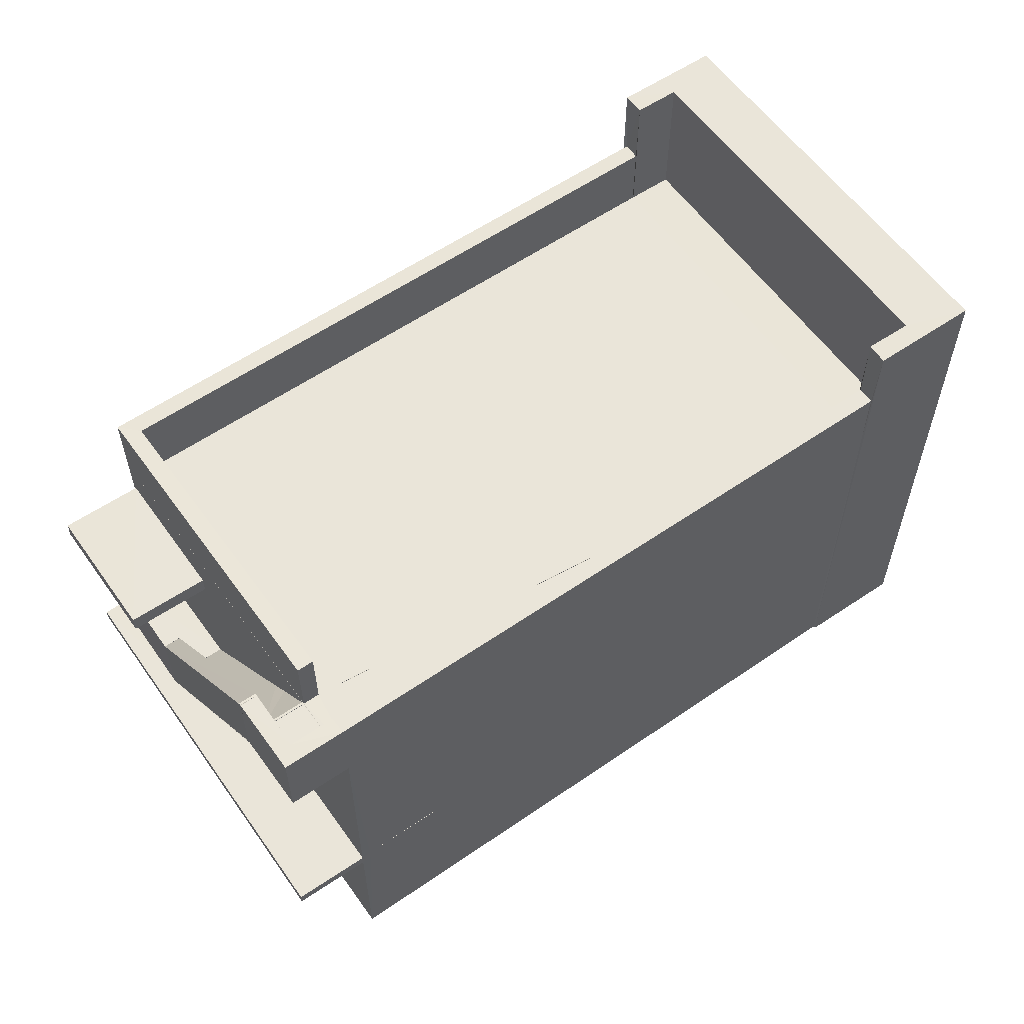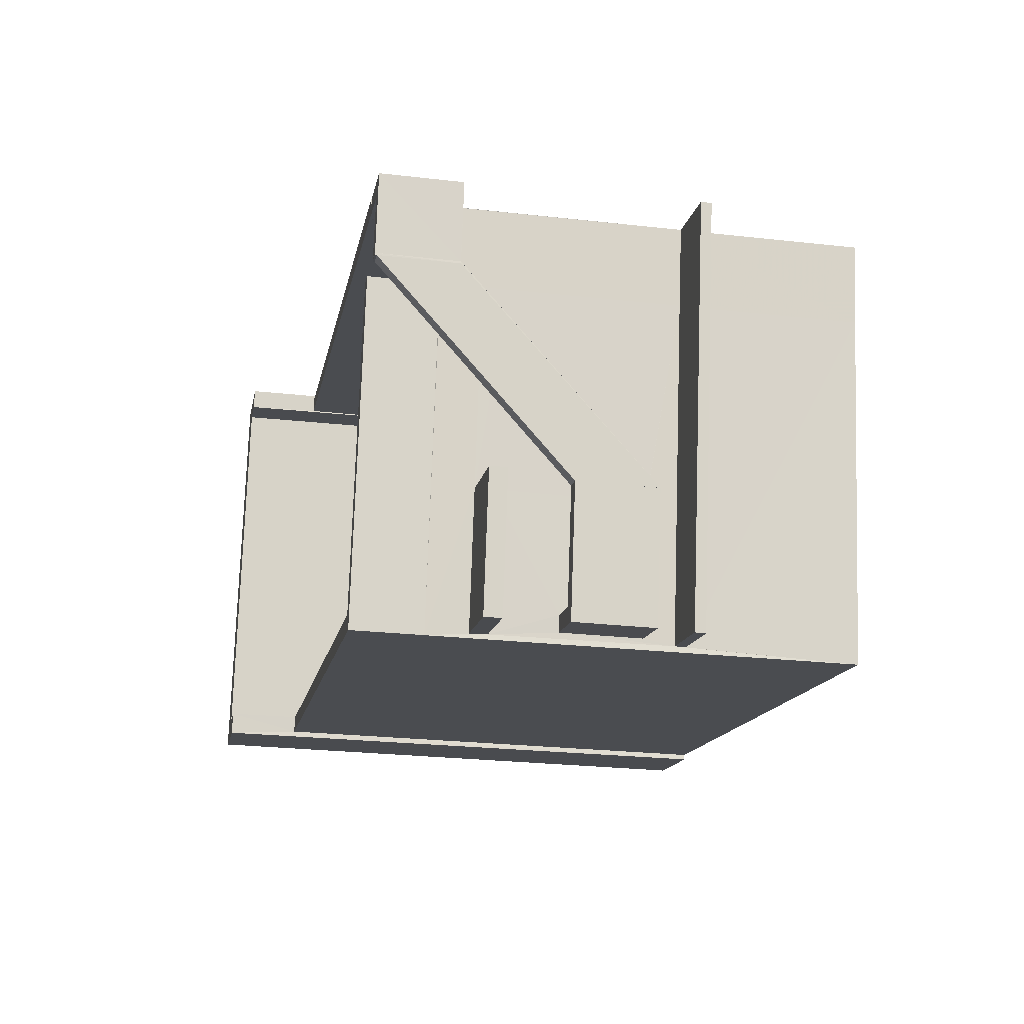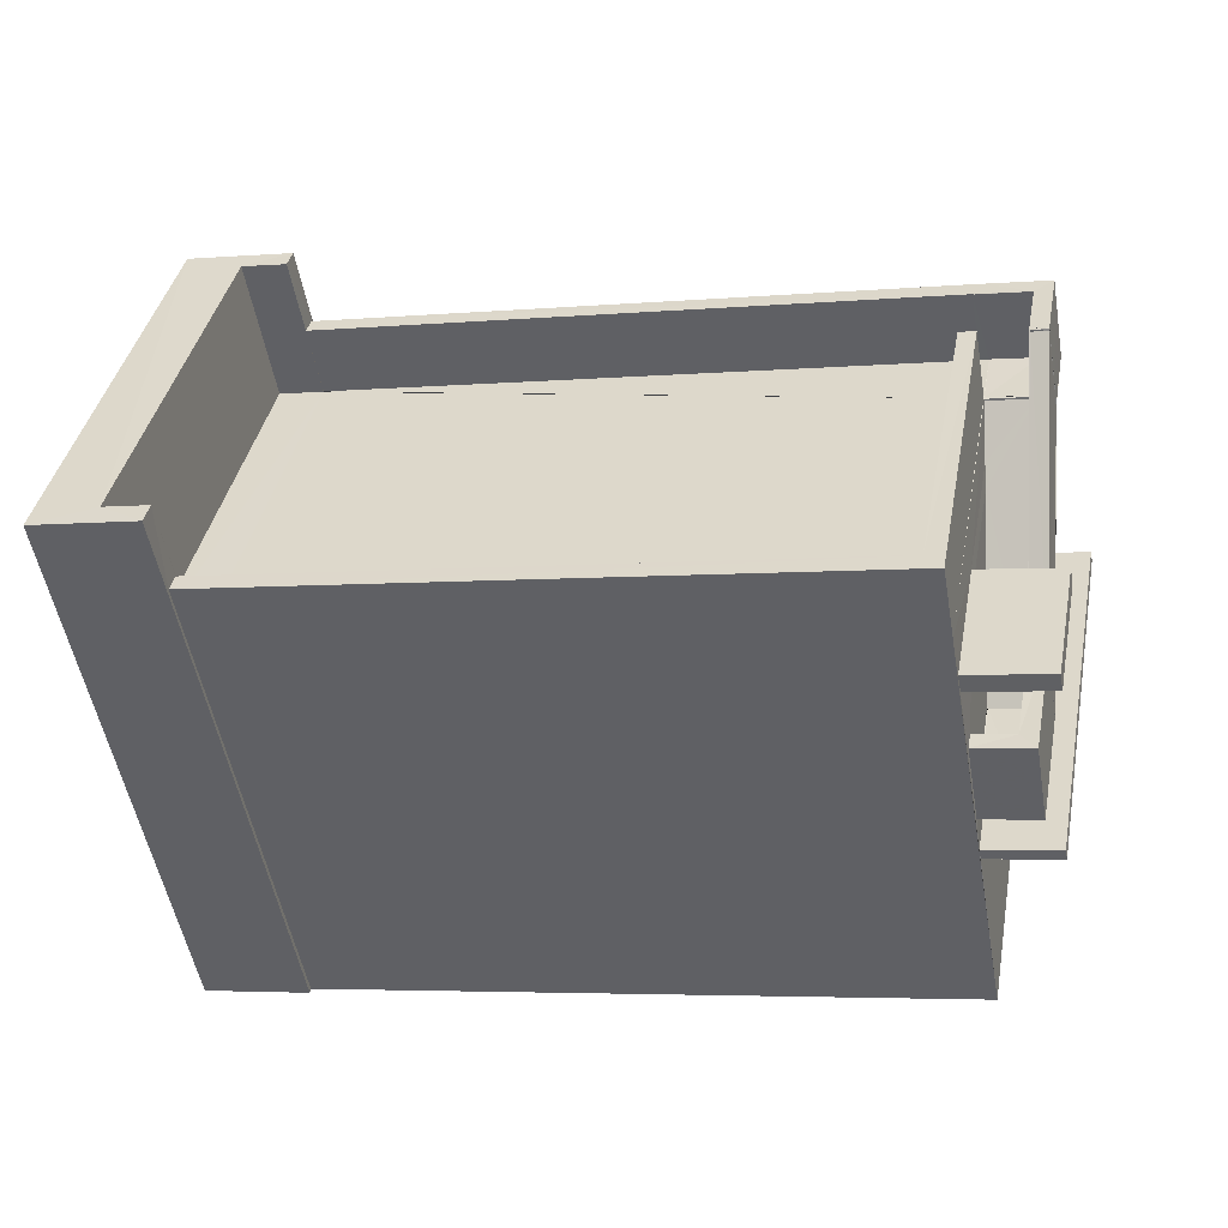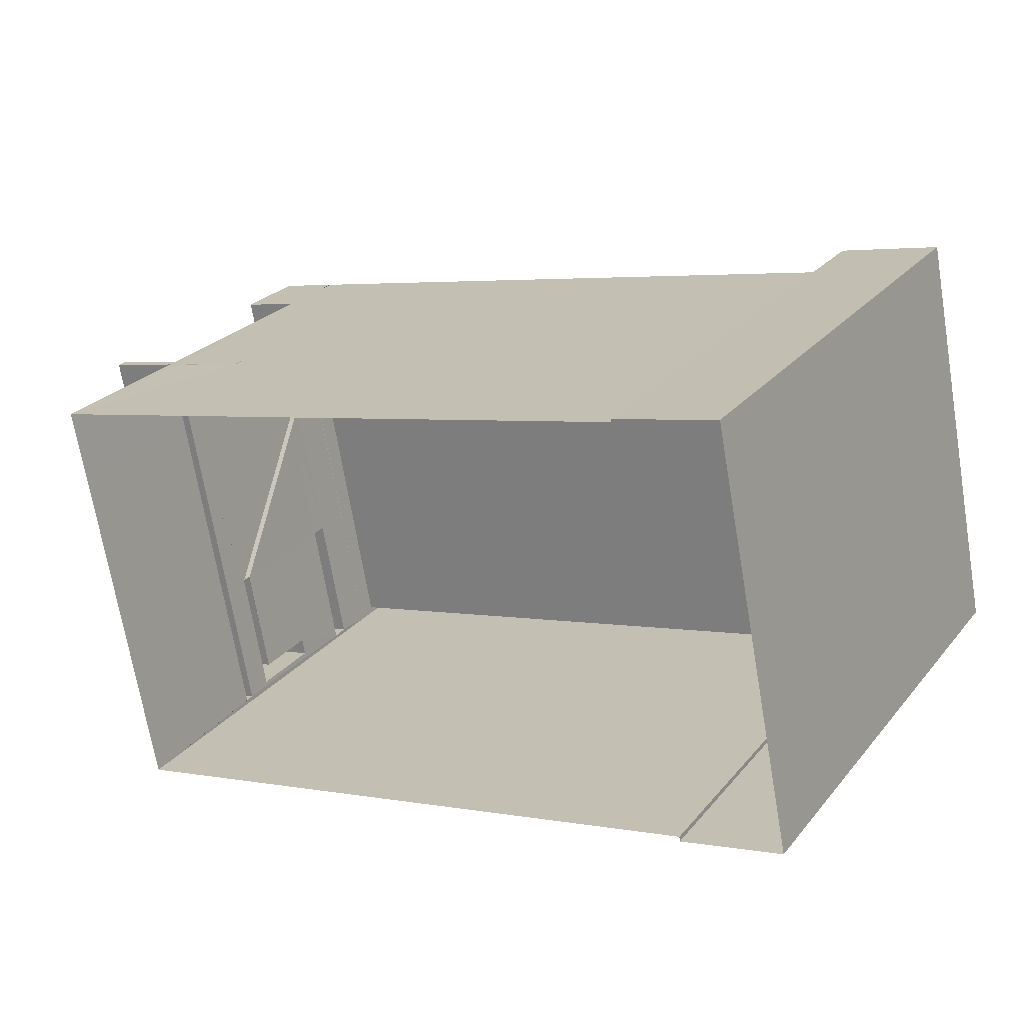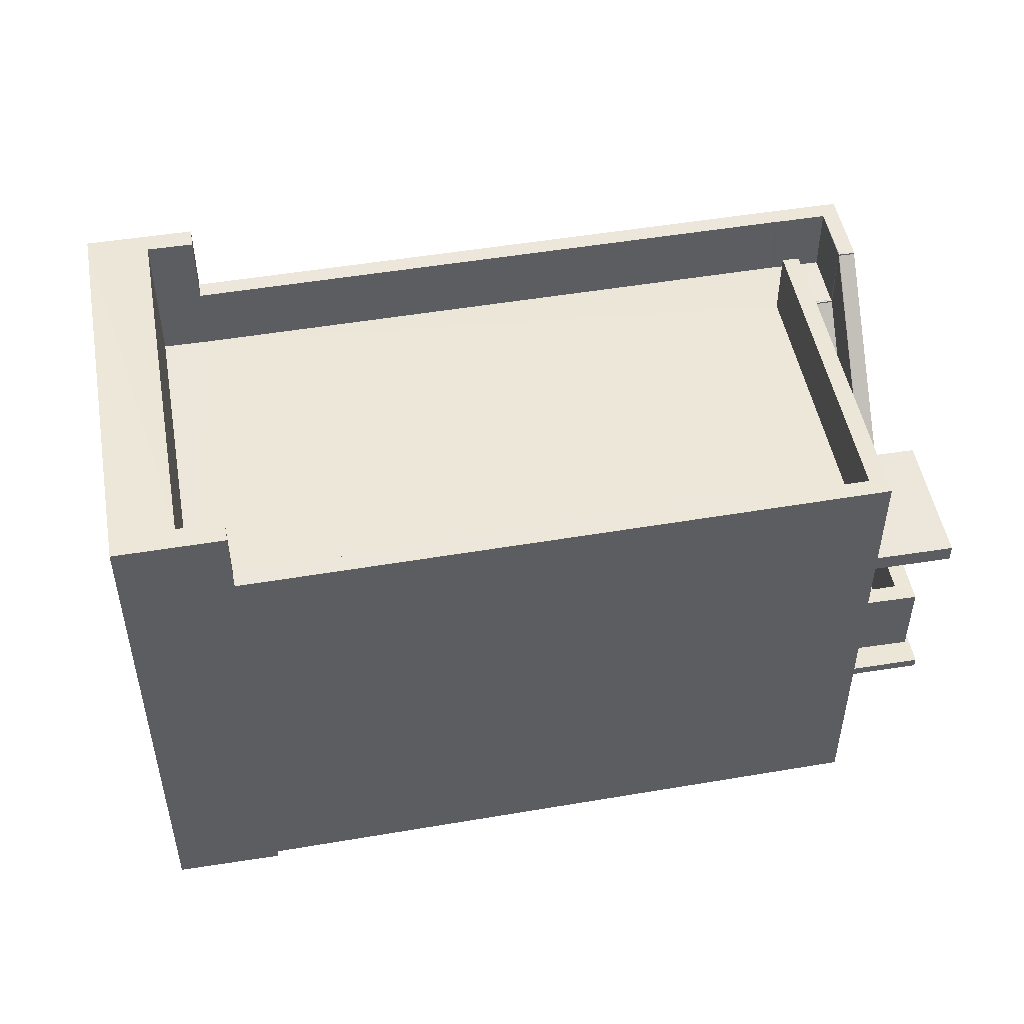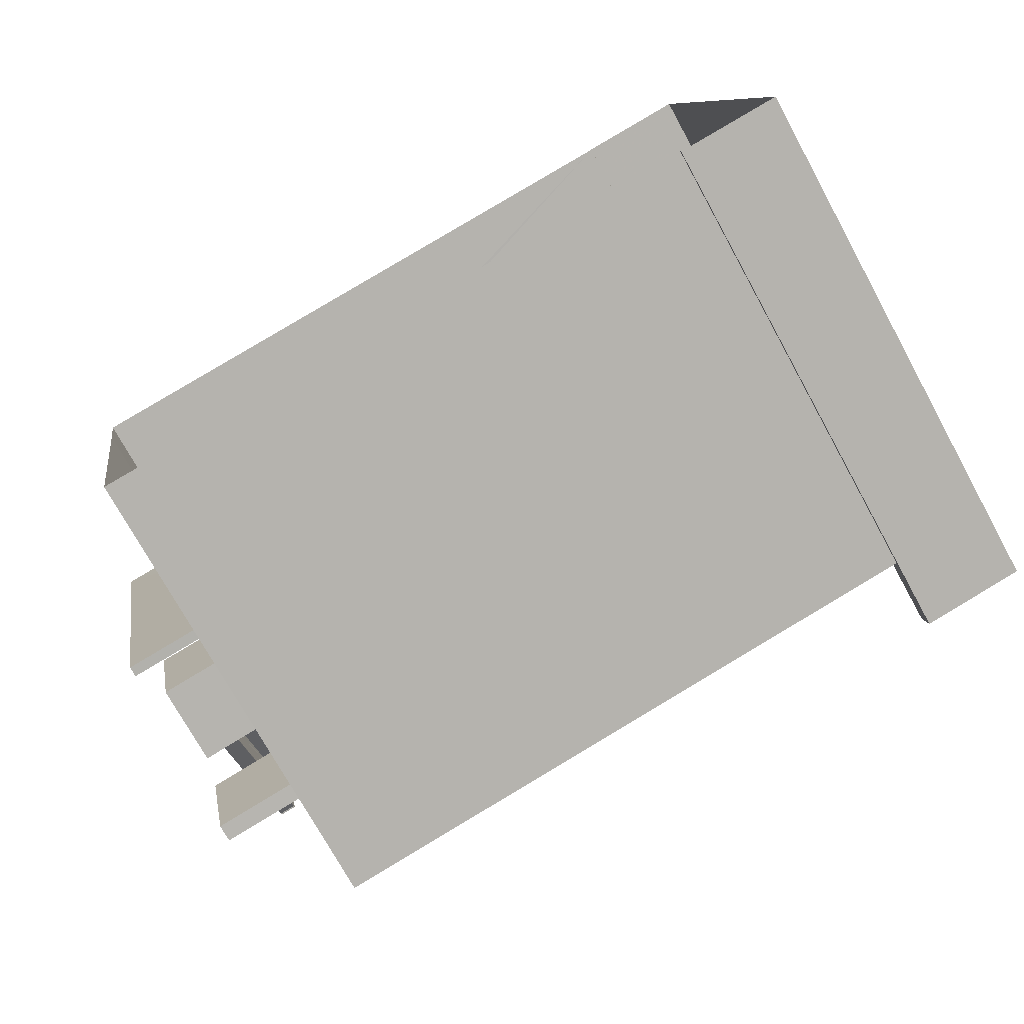
<metadata>
{"format":"obj","ext":"obj","renderer":"f3d","projection":"perspective","resolution":1024,"background":"white","views":[{"elev":58.3,"azim":133.7,"up":"+Z"},{"elev":-25.3,"azim":79.8,"up":"+Y"},{"elev":-52.6,"azim":10.1,"up":"+Y"},{"elev":25.0,"azim":-150.3,"up":"+Y"},{"elev":49.8,"azim":-21.4,"up":"+Z"},{"elev":-74.5,"azim":-151.1,"up":"+Y"}]}
</metadata>
<code>
v -8.904e+04 -1.003e+05 2.687
v -8.904e+04 -1.003e+05 2.686
v -8.904e+04 -1.003e+05 2.687
v -8.904e+04 -1.003e+05 2.687
v -8.904e+04 -1.003e+05 2.686
v -8.904e+04 -1.003e+05 2.686
v -8.903e+04 -1.003e+05 2.686
v -8.903e+04 -1.003e+05 2.686
v -8.903e+04 -1.003e+05 2.687
v -8.903e+04 -1.003e+05 8.458
v -8.903e+04 -1.003e+05 5.677
v -8.903e+04 -1.003e+05 5.677
v -8.903e+04 -1.003e+05 5.675
v -8.903e+04 -1.003e+05 8.463
v -8.903e+04 -1.003e+05 8.458
v -8.903e+04 -1.003e+05 8.463
v -8.903e+04 -1.003e+05 8.458
v -8.903e+04 -1.003e+05 8.458
v -8.903e+04 -1.003e+05 8.458
v -8.903e+04 -1.003e+05 5.088
v -8.903e+04 -1.003e+05 5.088
v -8.903e+04 -1.003e+05 5.089
v -8.903e+04 -1.003e+05 5.089
v -8.903e+04 -1.003e+05 5.088
v -8.903e+04 -1.003e+05 5.088
v -8.903e+04 -1.003e+05 5.088
v -8.903e+04 -1.003e+05 5.088
v -8.903e+04 -1.003e+05 5.674
v -8.903e+04 -1.003e+05 5.674
v -8.903e+04 -1.003e+05 5.674
v -8.903e+04 -1.003e+05 5.674
v -8.903e+04 -1.003e+05 7.774
v -8.903e+04 -1.003e+05 7.774
v -8.903e+04 -1.003e+05 7.774
v -8.903e+04 -1.003e+05 7.774
v -8.903e+04 -1.003e+05 8.458
v -8.903e+04 -1.003e+05 8.458
v -8.903e+04 -1.003e+05 8.458
v -8.903e+04 -1.003e+05 8.608
v -8.903e+04 -1.003e+05 8.608
v -8.903e+04 -1.003e+05 8.608
v -8.903e+04 -1.003e+05 8.608
v -8.903e+04 -1.003e+05 8.608
v -8.903e+04 -1.003e+05 8.61
v -8.903e+04 -1.003e+05 8.613
v -8.903e+04 -1.003e+05 8.611
v -8.903e+04 -1.003e+05 9.613
v -8.903e+04 -1.003e+05 9.613
v -8.903e+04 -1.003e+05 9.614
v -8.903e+04 -1.003e+05 9.614
v -8.904e+04 -1.003e+05 9.614
v -8.904e+04 -1.003e+05 9.614
v -8.903e+04 -1.003e+05 8.024
v -8.903e+04 -1.003e+05 8.024
v -8.903e+04 -1.003e+05 8.024
v -8.903e+04 -1.003e+05 8.024
v -8.903e+04 -1.003e+05 5.238
v -8.903e+04 -1.003e+05 5.239
v -8.903e+04 -1.003e+05 5.238
v -8.903e+04 -1.003e+05 5.238
v -8.903e+04 -1.003e+05 5.239
v -8.903e+04 -1.003e+05 8.608
v -8.903e+04 -1.003e+05 8.608
v -8.903e+04 -1.003e+05 8.608
v -8.903e+04 -1.003e+05 8.608
v -8.903e+04 -1.003e+05 6.825
v -8.903e+04 -1.003e+05 9.583
v -8.903e+04 -1.003e+05 6.826
v -8.903e+04 -1.003e+05 9.603
v -8.903e+04 -1.003e+05 9.584
v -8.903e+04 -1.003e+05 6.824
v -8.903e+04 -1.003e+05 6.824
v -8.903e+04 -1.003e+05 6.824
v -8.903e+04 -1.003e+05 6.824
v -8.903e+04 -1.003e+05 6.824
v -8.903e+04 -1.003e+05 6.824
v -8.903e+04 -1.003e+05 5.238
v -8.903e+04 -1.003e+05 5.238
v -8.903e+04 -1.003e+05 5.238
v -8.903e+04 -1.003e+05 5.827
v -8.903e+04 -1.003e+05 5.826
v -8.903e+04 -1.003e+05 7.773
v -8.903e+04 -1.003e+05 8.023
v -8.903e+04 -1.003e+05 8.583
v -8.903e+04 -1.003e+05 8.579
v -8.903e+04 -1.003e+05 9.608
v -8.903e+04 -1.003e+05 9.608
v -8.903e+04 -1.003e+05 9.613
v -8.903e+04 -1.003e+05 9.613
v -8.903e+04 -1.003e+05 9.602
v -8.903e+04 -1.003e+05 8.613
v -8.904e+04 -1.003e+05 8.613
v -8.903e+04 -1.003e+05 8.613
v -8.904e+04 -1.003e+05 8.614
v -8.904e+04 -1.003e+05 8.613
v -8.904e+04 -1.003e+05 8.613
v -8.903e+04 -1.003e+05 8.613
v -8.903e+04 -1.003e+05 8.613
v -8.903e+04 -1.003e+05 8.613
v -8.903e+04 -1.003e+05 8.614
v -8.904e+04 -1.003e+05 8.614
v -8.904e+04 -1.003e+05 8.614
v -8.903e+04 -1.003e+05 9.608
v -8.903e+04 -1.003e+05 9.608
v -8.903e+04 -1.003e+05 9.608
v -8.903e+04 -1.003e+05 9.608
v -8.903e+04 -1.003e+05 9.608
v -8.903e+04 -1.003e+05 9.608
v -8.903e+04 -1.003e+05 9.608
v -8.903e+04 -1.003e+05 9.608
v -8.903e+04 -1.003e+05 9.608
v -8.903e+04 -1.003e+05 9.608
v -8.903e+04 -1.003e+05 5.824
v -8.903e+04 -1.003e+05 5.824
v -8.903e+04 -1.003e+05 5.824
v -8.903e+04 -1.003e+05 5.824
v -8.903e+04 -1.003e+05 5.824
v -8.903e+04 -1.003e+05 9.613
v -8.904e+04 -1.003e+05 9.613
v -8.904e+04 -1.003e+05 9.613
v -8.903e+04 -1.003e+05 9.613
v -8.904e+04 -1.003e+05 10.68
v -8.904e+04 -1.003e+05 10.68
v -8.904e+04 -1.003e+05 10.68
v -8.904e+04 -1.003e+05 10.68
v -8.904e+04 -1.003e+05 10.68
v -8.904e+04 -1.003e+05 10.68
v -8.904e+04 -1.003e+05 10.68
v -8.904e+04 -1.003e+05 10.68
v -8.904e+04 -1.003e+05 8.613
v -8.903e+04 -1.003e+05 5.088
v -8.903e+04 -1.003e+05 8.613
v -8.903e+04 -1.003e+05 5.238
v -8.903e+04 -1.003e+05 8.614
f 1 2 3
f 4 1 3
f 2 5 6
f 7 6 8
f 9 3 7
f 2 6 3
f 3 6 7
f 10 11 12
f 13 11 10
f 14 13 15
f 16 14 15
f 13 10 15
f 17 18 15
f 15 10 17
f 19 18 17
f 20 21 22
f 22 23 20
f 24 21 20
f 25 26 27
f 28 29 30
f 31 28 30
f 32 33 34
f 35 32 34
f 36 37 38
f 39 40 41
f 39 41 42
f 40 43 41
f 44 41 45
f 44 45 46
f 41 43 45
f 47 48 49
f 47 49 50
f 49 51 50
f 49 52 51
f 53 54 55
f 53 56 54
f 57 58 59
f 59 60 57
f 61 58 57
f 62 63 64
f 62 65 63
f 66 67 68
f 68 67 69
f 70 67 66
f 71 72 73
f 74 73 75
f 75 73 76
f 73 72 76
f 77 78 79
f 80 81 82
f 83 82 84
f 83 84 85
f 82 81 84
f 86 87 88
f 88 87 89
f 87 90 89
f 91 92 93
f 94 95 96
f 92 95 93
f 97 98 99
f 97 91 93
f 100 101 102
f 94 101 95
f 98 97 93
f 93 101 100
f 95 101 93
f 103 104 87
f 105 106 107
f 108 107 109
f 107 103 86
f 108 109 110
f 107 106 111
f 112 105 107
f 107 86 112
f 103 87 86
f 107 111 109
f 113 114 115
f 115 116 117
f 115 114 116
f 118 119 120
f 118 121 119
f 122 123 124
f 122 125 126
f 124 123 127
f 126 128 129
f 126 125 128
f 123 122 126
f 103 70 104
f 104 70 38
f 103 67 70
f 38 70 36
f 8 6 26
f 6 130 77
f 8 25 131
f 78 132 133
f 77 130 132
f 78 77 132
f 26 6 77
f 8 26 25
f 81 68 84
f 39 69 40
f 84 68 39
f 68 69 39
f 19 111 106
f 18 19 106
f 25 27 79
f 78 25 79
f 24 59 21
f 24 60 59
f 105 16 106
f 106 16 18
f 16 15 18
f 26 79 27
f 26 77 79
f 121 132 130
f 119 121 130
f 102 101 52
f 3 51 4
f 101 129 52
f 4 51 128
f 51 129 128
f 52 129 51
f 37 90 38
f 38 90 104
f 90 87 104
f 57 17 10
f 98 134 42
f 41 44 98
f 20 23 7
f 7 23 9
f 61 134 9
f 57 31 61
f 23 61 9
f 42 83 85
f 41 98 42
f 57 10 12
f 83 42 56
f 33 80 82
f 114 113 80
f 54 56 134
f 57 12 31
f 32 54 134
f 71 33 32
f 31 30 61
f 30 72 61
f 72 71 32
f 71 114 80
f 42 134 56
f 32 134 61
f 71 80 33
f 72 32 61
f 65 62 46
f 45 65 46
f 54 32 35
f 55 54 35
f 2 124 5
f 2 122 124
f 24 7 8
f 24 20 7
f 131 24 8
f 133 24 131
f 118 111 121
f 118 109 111
f 57 60 17
f 111 132 121
f 133 132 19
f 60 19 17
f 111 19 132
f 133 60 24
f 133 19 60
f 76 29 28
f 75 76 28
f 102 49 100
f 102 52 49
f 78 133 131
f 25 78 131
f 66 68 81
f 81 80 115
f 80 113 115
f 66 81 13
f 13 81 11
f 81 115 11
f 31 11 28
f 28 117 75
f 31 12 11
f 75 117 74
f 117 11 115
f 28 11 117
f 34 56 53
f 34 33 56
f 112 88 105
f 88 89 105
f 105 14 16
f 105 89 14
f 94 96 123
f 126 94 123
f 62 64 46
f 44 46 98
f 46 99 98
f 46 64 99
f 73 117 116
f 73 74 117
f 4 125 1
f 4 128 125
f 120 92 110
f 92 91 110
f 118 120 110
f 109 118 110
f 58 23 22
f 58 61 23
f 129 94 126
f 129 101 94
f 67 103 69
f 40 69 45
f 65 45 63
f 63 45 107
f 69 103 107
f 43 40 45
f 45 69 107
f 96 95 127
f 123 96 127
f 91 97 108
f 110 91 108
f 89 90 14
f 14 37 13
f 13 36 66
f 36 70 66
f 90 37 14
f 37 36 13
f 134 47 50
f 134 98 47
f 112 86 88
f 49 48 93
f 100 49 93
f 84 42 85
f 84 39 42
f 108 99 107
f 107 99 63
f 108 97 99
f 63 99 64
f 6 5 130
f 5 124 130
f 92 120 95
f 95 120 127
f 119 124 127
f 130 124 119
f 120 119 127
f 71 116 114
f 71 73 116
f 9 134 3
f 3 134 51
f 134 50 51
f 59 58 22
f 21 59 22
f 56 82 83
f 56 33 82
f 29 76 72
f 30 29 72
f 98 48 47
f 98 93 48
f 34 55 35
f 34 53 55
f 122 2 1
f 125 122 1

</code>
